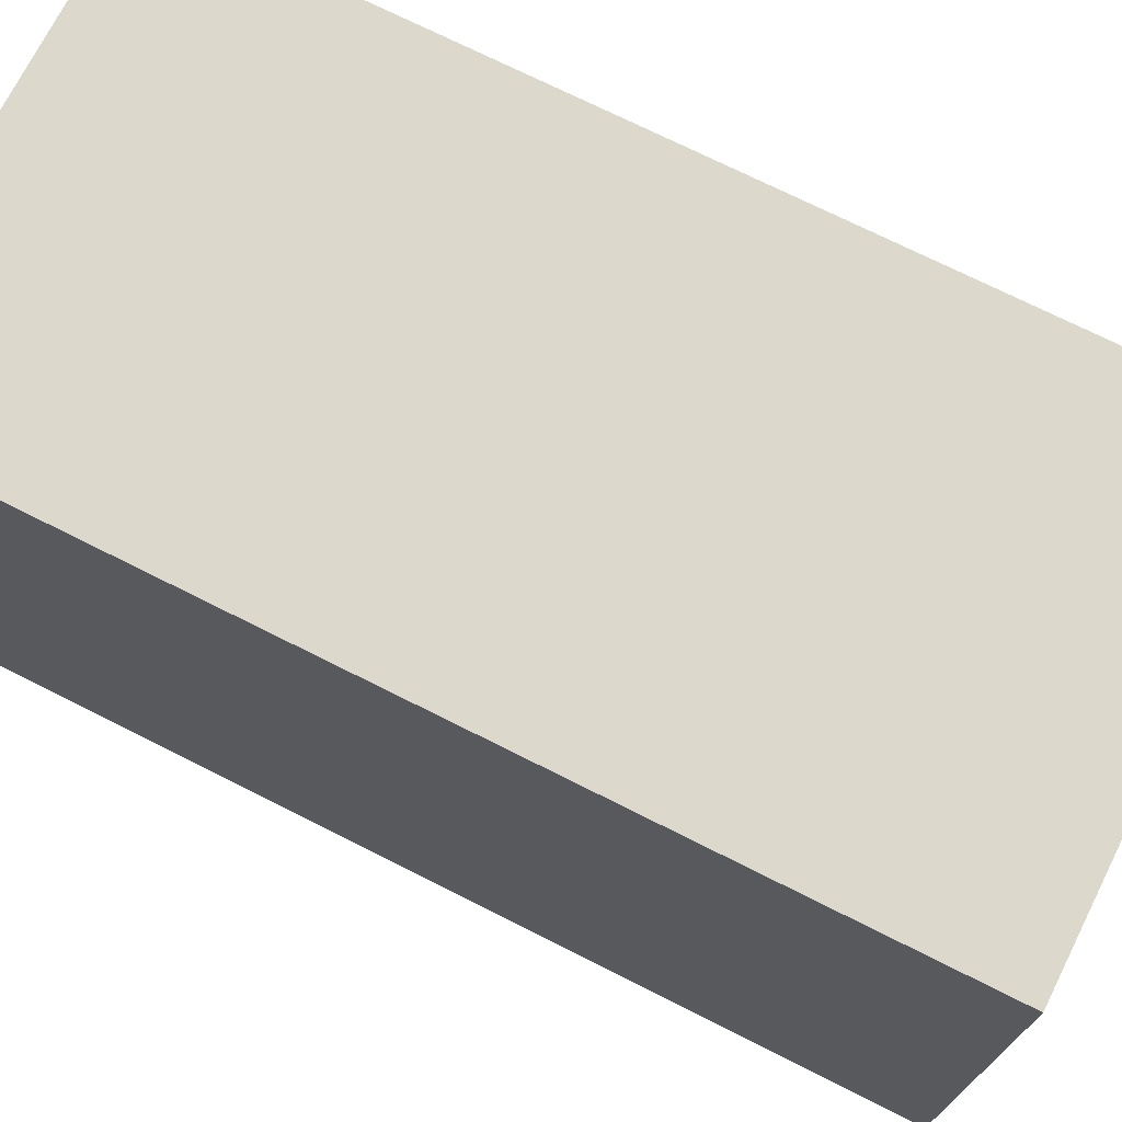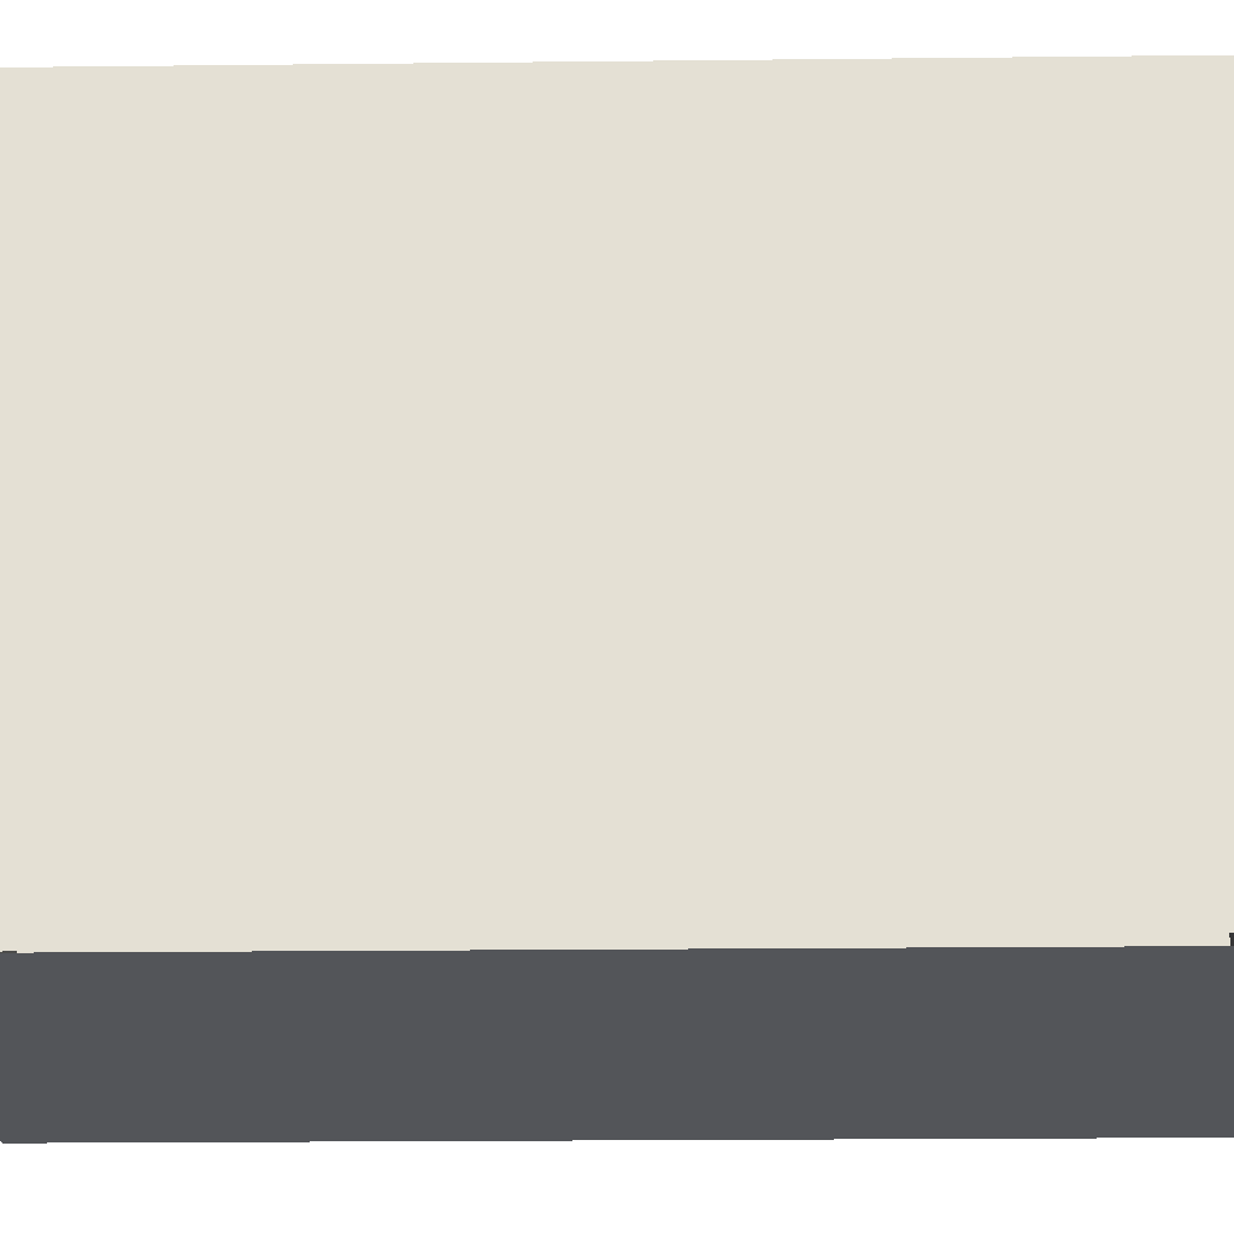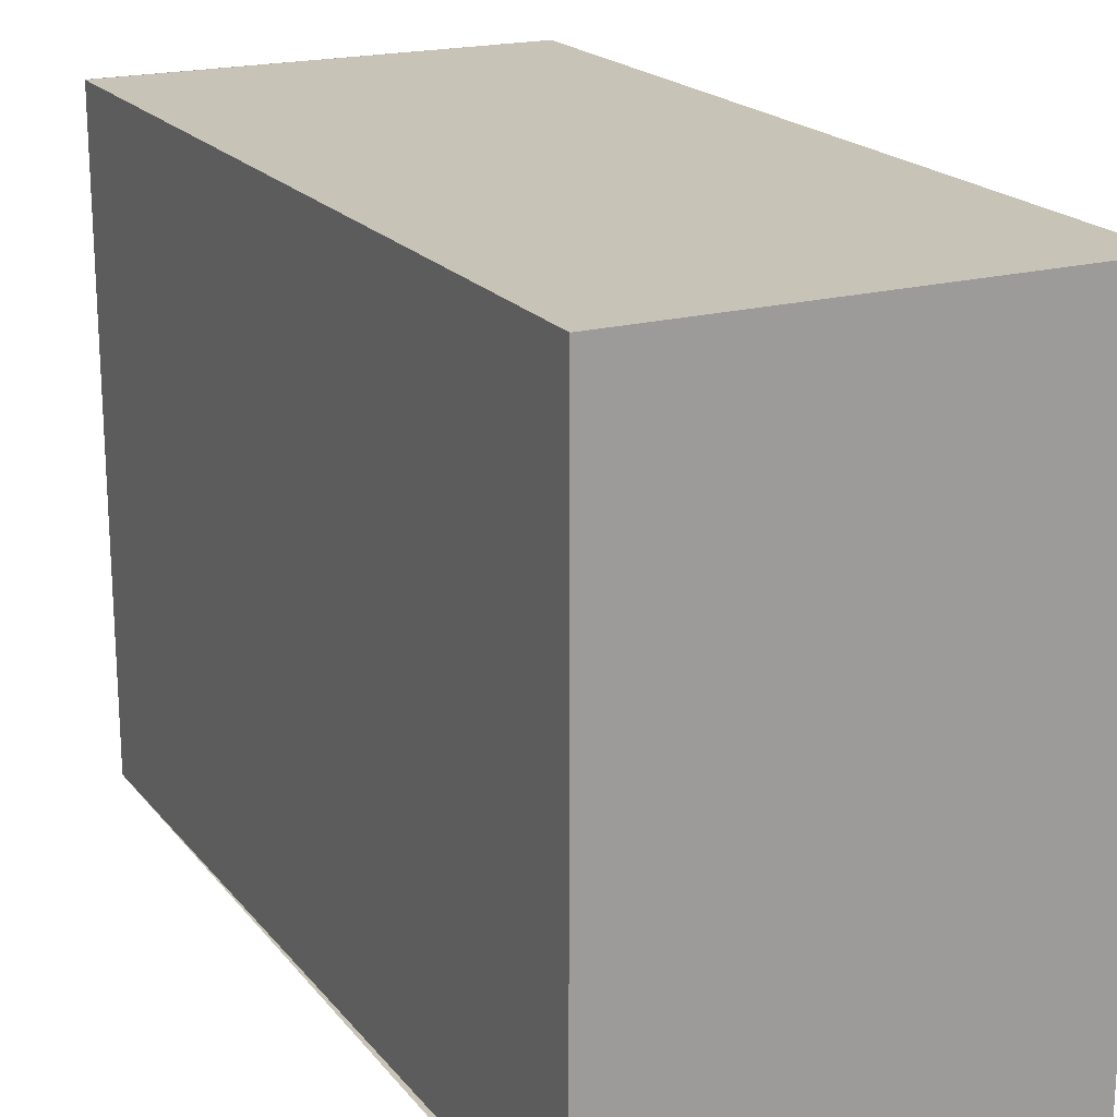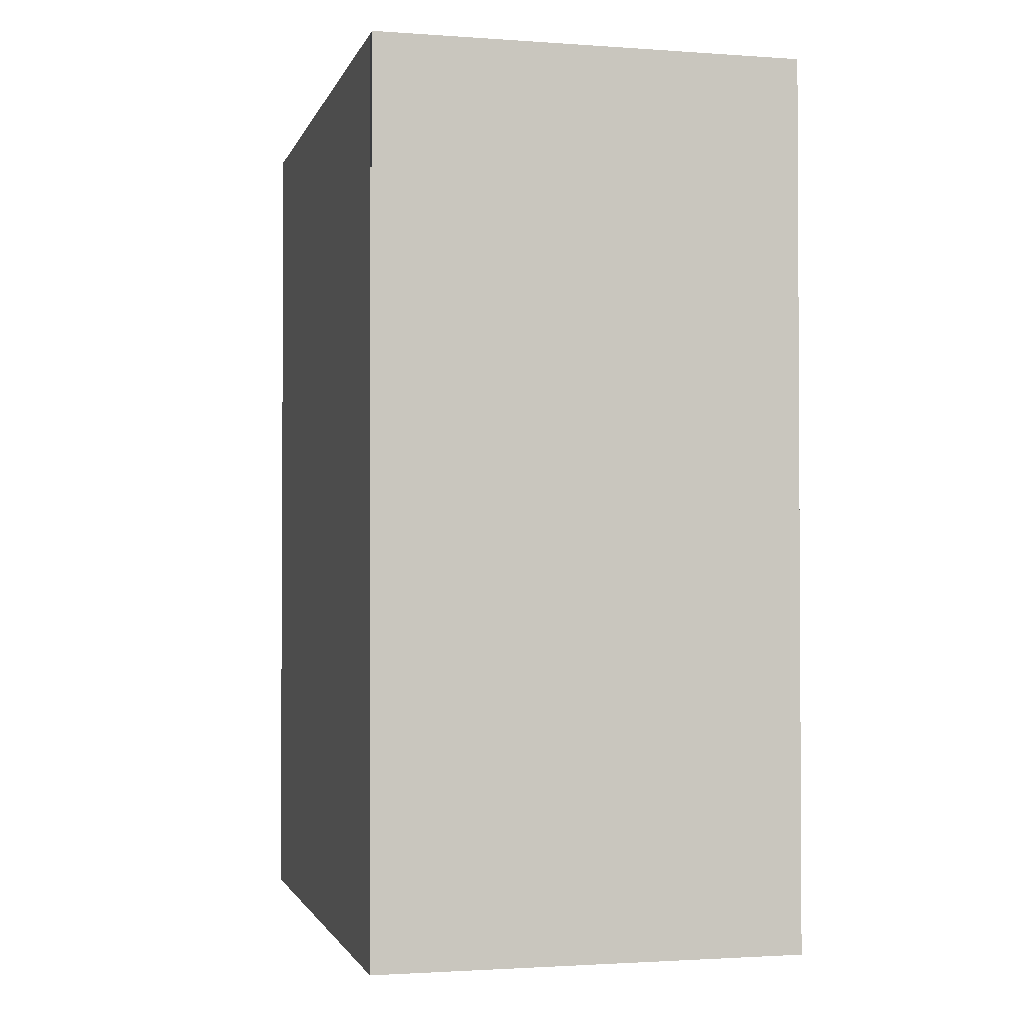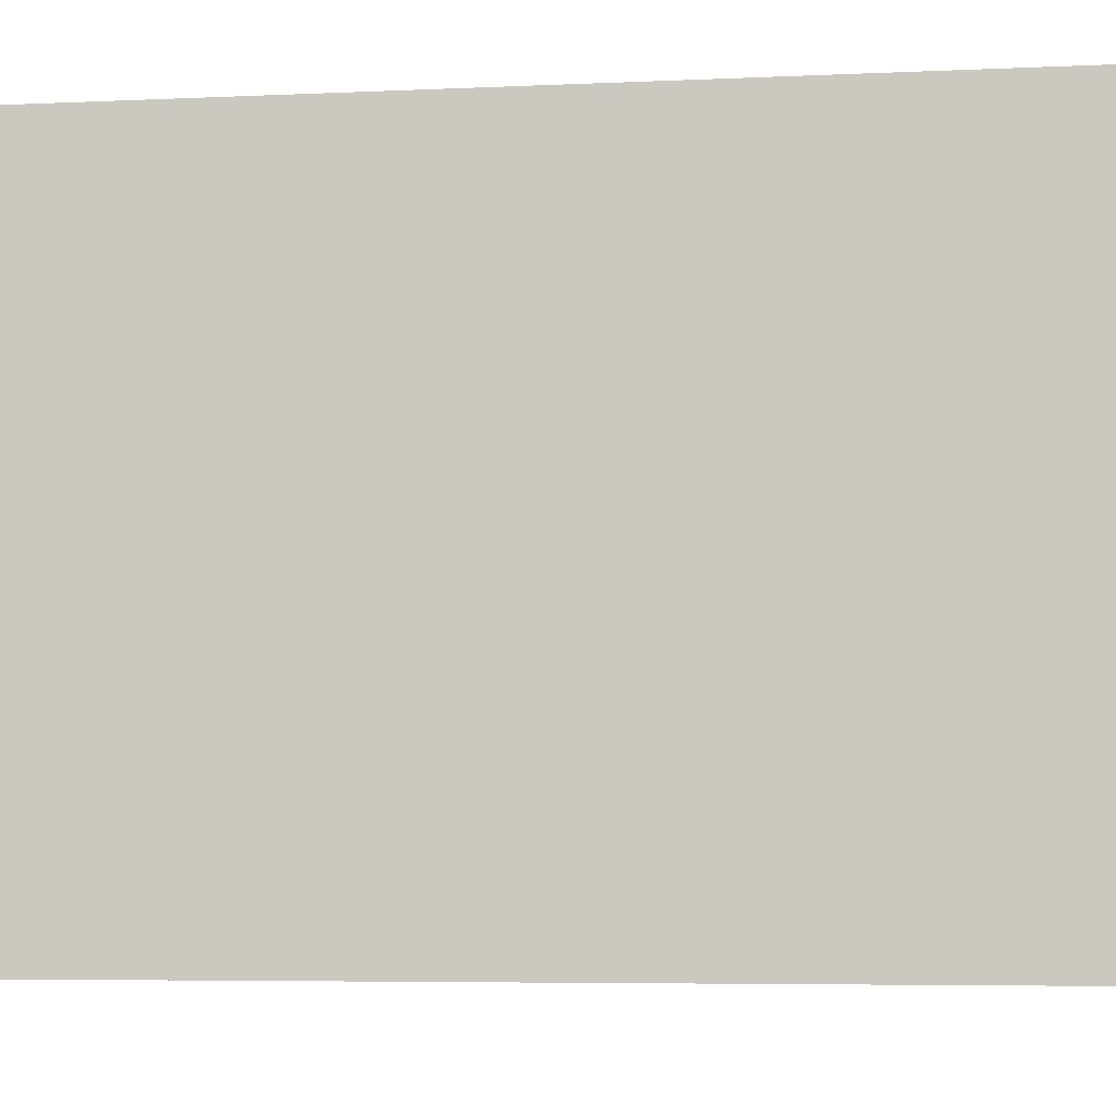
<metadata>
{"format":"obj","ext":"obj","renderer":"f3d","projection":"perspective","resolution":1024,"background":"white","views":[{"elev":72.7,"azim":-63.3,"up":"+Z"},{"elev":-24.2,"azim":91.0,"up":"+Z"},{"elev":19.6,"azim":153.4,"up":"+Z"},{"elev":-1.9,"azim":165.9,"up":"+Y"},{"elev":-5.7,"azim":-82.0,"up":"+Z"}]}
</metadata>
<code>
o finger0_segment0
v 0.011 0.005 0.016
v 0.011 0.005 0.01599
v 0.011 0.005 0.01596
v 0.011 0.005 0.01592
v 0.011 0.005 0.01585
v 0.011 0.005 0.01577
v 0.011 0.005 0.01567
v 0.011 0.005 0.01555
v 0.011 0.005 0.01542
v 0.011 0.005 0.01527
v 0.011 0.005 0.0151
v 0.011 0.005 0.01492
v 0.011 0.005 0.01473
v 0.011 0.005 0.01452
v 0.011 0.005 0.01429
v 0.011 0.005 0.01406
v 0.011 0.005 0.0138
v 0.011 0.005 0.01354
v 0.011 0.005 0.01326
v 0.011 0.005 0.01297
v 0.011 0.005 0.01267
v 0.011 0.005 0.01236
v 0.011 0.005 0.01204
v 0.011 0.005 0.0117
v 0.011 0.005 0.01136
v 0.011 0.005 0.011
v 0.011 0.005 0.01064
v 0.011 0.005 0.01026
v 0.011 0.005 0.00988
v 0.011 0.005 0.00949
v 0.011 0.005 0.00909
v 0.011 0.005 0.00868
v 0.011 0.005 0.00827
v 0.011 0.005 0.00785
v 0.011 0.005 0.00742
v 0.011 0.005 0.00698
v 0.011 0.005 0.00654
v 0.011 0.005 0.0061
v 0.011 0.005 0.00565
v 0.011 0.005 0.00519
v 0.011 0.005 0.00474
v 0.011 0.005 0.00427
v 0.011 0.005 0.00381
v 0.011 0.005 0.00334
v 0.011 0.005 0.00287
v 0.011 0.005 0.00239
v 0.011 0.005 0.00192
v 0.011 0.005 0.00144
v 0.011 0.005 0.00096
v 0.011 0.005 0.00048
v 0.011 0.005 0
v 0.011 0.005 -0.00048
v 0.011 0.005 -0.00096
v 0.011 0.005 -0.00144
v 0.011 0.005 -0.00192
v 0.011 0.005 -0.00239
v 0.011 0.005 -0.00287
v 0.011 0.005 -0.00334
v 0.011 0.005 -0.00381
v 0.011 0.005 -0.00427
v 0.011 0.005 -0.00474
v 0.011 0.005 -0.00519
v 0.011 0.005 -0.00565
v 0.011 0.005 -0.0061
v 0.011 0.005 -0.00654
v 0.011 0.005 -0.00698
v 0.011 0.005 -0.00742
v 0.011 0.005 -0.00785
v 0.011 0.005 -0.00827
v 0.011 0.005 -0.00868
v 0.011 0.005 -0.00909
v 0.011 0.005 -0.00949
v 0.011 0.005 -0.00988
v 0.011 0.005 -0.01026
v 0.011 0.005 -0.01064
v 0.011 0.005 -0.011
v 0.011 0.005 -0.01136
v 0.011 0.005 -0.0117
v 0.011 0.005 -0.01204
v 0.011 0.005 -0.01236
v 0.011 0.005 -0.01267
v 0.011 0.005 -0.01297
v 0.011 0.005 -0.01326
v 0.011 0.005 -0.01354
v 0.011 0.005 -0.0138
v 0.011 0.005 -0.01406
v 0.011 0.005 -0.01429
v 0.011 0.005 -0.01452
v 0.011 0.005 -0.01473
v 0.011 0.005 -0.01492
v 0.011 0.005 -0.0151
v 0.011 0.005 -0.01527
v 0.011 0.005 -0.01542
v 0.011 0.005 -0.01555
v 0.011 0.005 -0.01567
v 0.011 0.005 -0.01577
v 0.011 0.005 -0.01585
v 0.011 0.005 -0.01592
v 0.011 0.005 -0.01596
v 0.011 0.005 -0.01599
v 0.011 0.005 -0.016
v 0.011 0.0504 0.016
v 0.011 0.0504 0.01552
v 0.011 0.0504 0.01506
v 0.011 0.0504 0.0146
v 0.011 0.0504 0.01415
v 0.011 0.0504 0.01372
v 0.011 0.0504 0.01329
v 0.011 0.0504 0.01286
v 0.011 0.0504 0.01245
v 0.011 0.0504 0.01205
v 0.011 0.0504 0.01165
v 0.011 0.0504 0.01126
v 0.011 0.0504 0.01088
v 0.011 0.0504 0.0105
v 0.011 0.0504 0.01013
v 0.011 0.0504 0.00977
v 0.011 0.0504 0.00942
v 0.011 0.0504 0.00907
v 0.011 0.0504 0.00873
v 0.011 0.0504 0.00839
v 0.011 0.0504 0.00806
v 0.011 0.0504 0.00774
v 0.011 0.0504 0.00742
v 0.011 0.0504 0.00711
v 0.011 0.0504 0.0068
v 0.011 0.0504 0.0065
v 0.011 0.0504 0.0062
v 0.011 0.0504 0.00591
v 0.011 0.0504 0.00562
v 0.011 0.0504 0.00534
v 0.011 0.0504 0.00506
v 0.011 0.0504 0.00478
v 0.011 0.0504 0.00451
v 0.011 0.0504 0.00424
v 0.011 0.0504 0.00397
v 0.011 0.0504 0.00371
v 0.011 0.0504 0.00345
v 0.011 0.0504 0.00319
v 0.011 0.0504 0.00294
v 0.011 0.0504 0.00268
v 0.011 0.0504 0.00243
v 0.011 0.0504 0.00218
v 0.011 0.0504 0.00194
v 0.011 0.0504 0.00169
v 0.011 0.0504 0.00145
v 0.011 0.0504 0.0012
v 0.011 0.0504 0.00096
v 0.011 0.0504 0.00072
v 0.011 0.0504 0.00048
v 0.011 0.0504 0.00024
v 0.011 0.0504 0
v 0.011 0.0504 -0.00024
v 0.011 0.0504 -0.00048
v 0.011 0.0504 -0.00072
v 0.011 0.0504 -0.00096
v 0.011 0.0504 -0.0012
v 0.011 0.0504 -0.00145
v 0.011 0.0504 -0.00169
v 0.011 0.0504 -0.00194
v 0.011 0.0504 -0.00218
v 0.011 0.0504 -0.00243
v 0.011 0.0504 -0.00268
v 0.011 0.0504 -0.00294
v 0.011 0.0504 -0.00319
v 0.011 0.0504 -0.00345
v 0.011 0.0504 -0.00371
v 0.011 0.0504 -0.00397
v 0.011 0.0504 -0.00424
v 0.011 0.0504 -0.00451
v 0.011 0.0504 -0.00478
v 0.011 0.0504 -0.00506
v 0.011 0.0504 -0.00534
v 0.011 0.0504 -0.00562
v 0.011 0.0504 -0.00591
v 0.011 0.0504 -0.0062
v 0.011 0.0504 -0.0065
v 0.011 0.0504 -0.0068
v 0.011 0.0504 -0.00711
v 0.011 0.0504 -0.00742
v 0.011 0.0504 -0.00774
v 0.011 0.0504 -0.00806
v 0.011 0.0504 -0.00839
v 0.011 0.0504 -0.00873
v 0.011 0.0504 -0.00907
v 0.011 0.0504 -0.00942
v 0.011 0.0504 -0.00977
v 0.011 0.0504 -0.01013
v 0.011 0.0504 -0.0105
v 0.011 0.0504 -0.01088
v 0.011 0.0504 -0.01126
v 0.011 0.0504 -0.01165
v 0.011 0.0504 -0.01205
v 0.011 0.0504 -0.01245
v 0.011 0.0504 -0.01286
v 0.011 0.0504 -0.01329
v 0.011 0.0504 -0.01372
v 0.011 0.0504 -0.01415
v 0.011 0.0504 -0.0146
v 0.011 0.0504 -0.01506
v 0.011 0.0504 -0.01552
v 0.011 0.0504 -0.016
v -0.011 0.0504 0.016
v -0.011 0.0504 -0.016
v -0.011 0.005 -0.016
v -0.011 0.005 0.016
f 205 52 51
f 137 138 204
f 2 206 1
f 205 202 101
f 204 206 203
f 3 102 2
f 4 103 3
f 5 104 4
f 6 105 5
f 7 106 6
f 8 107 7
f 9 108 8
f 10 109 9
f 11 110 10
f 12 111 11
f 13 112 12
f 14 113 13
f 15 114 14
f 16 115 15
f 17 116 16
f 18 117 17
f 19 118 18
f 20 119 19
f 21 120 20
f 22 121 21
f 23 122 22
f 24 123 23
f 25 124 24
f 26 125 25
f 27 126 26
f 28 127 27
f 29 128 28
f 30 129 29
f 31 130 30
f 32 131 31
f 33 132 32
f 34 133 33
f 35 134 34
f 36 135 35
f 37 136 36
f 38 137 37
f 39 138 38
f 40 139 39
f 41 140 40
f 42 141 41
f 43 142 42
f 44 143 43
f 45 144 44
f 46 145 45
f 47 146 46
f 48 147 47
f 49 148 48
f 50 149 49
f 50 151 150
f 51 152 151
f 52 153 152
f 53 154 153
f 54 155 154
f 55 156 155
f 56 157 156
f 57 158 157
f 58 159 158
f 59 160 159
f 60 161 160
f 61 162 161
f 62 163 162
f 63 164 163
f 64 165 164
f 65 166 165
f 66 167 166
f 67 168 167
f 68 169 168
f 69 170 169
f 70 171 170
f 71 172 171
f 72 173 172
f 73 174 173
f 74 175 174
f 75 176 175
f 76 177 176
f 77 178 177
f 78 179 178
f 79 180 179
f 80 181 180
f 81 182 181
f 82 183 182
f 83 184 183
f 84 185 184
f 85 186 185
f 86 187 186
f 87 188 187
f 88 189 188
f 89 190 189
f 90 191 190
f 91 192 191
f 92 193 192
f 93 194 193
f 94 195 194
f 95 196 195
f 96 197 196
f 97 198 197
f 98 199 198
f 99 200 199
f 100 201 200
f 102 201 101
f 205 101 100
f 99 98 205
f 98 97 205
f 205 100 99
f 1 206 2
f 206 205 51
f 2 206 3
f 4 3 206
f 4 206 5
f 96 95 205
f 95 94 205
f 205 97 96
f 5 206 6
f 7 6 206
f 7 206 8
f 93 92 205
f 92 91 205
f 205 94 93
f 8 206 9
f 10 9 206
f 10 206 11
f 90 89 205
f 89 88 205
f 205 91 90
f 11 206 12
f 13 12 206
f 13 206 14
f 87 86 205
f 86 85 205
f 205 88 87
f 14 206 15
f 16 15 206
f 16 206 17
f 84 83 205
f 83 82 205
f 205 85 84
f 17 206 18
f 19 18 206
f 19 206 20
f 81 80 205
f 80 79 205
f 205 82 81
f 20 206 21
f 22 21 206
f 22 206 23
f 78 77 205
f 77 76 205
f 205 79 78
f 23 206 24
f 25 24 206
f 25 206 26
f 75 74 205
f 74 73 205
f 205 76 75
f 26 206 27
f 28 27 206
f 28 206 29
f 72 71 205
f 71 70 205
f 205 73 72
f 29 206 30
f 31 30 206
f 31 206 32
f 69 68 205
f 68 67 205
f 205 70 69
f 32 206 33
f 34 33 206
f 34 206 35
f 66 65 205
f 65 64 205
f 205 67 66
f 35 206 36
f 37 36 206
f 37 206 38
f 63 62 205
f 62 61 205
f 205 64 63
f 38 206 39
f 40 39 206
f 40 206 41
f 60 59 205
f 59 58 205
f 205 61 60
f 41 206 42
f 43 42 206
f 43 206 44
f 57 56 205
f 56 55 205
f 205 58 57
f 44 206 45
f 46 45 206
f 46 206 47
f 54 53 205
f 53 52 205
f 205 55 54
f 47 206 48
f 49 48 206
f 49 206 50
f 51 50 206
f 203 2 102
f 2 3 102
f 4 5 102
f 5 6 102
f 4 102 3
f 202 204 201
f 204 203 122
f 200 204 199
f 200 201 204
f 197 198 204
f 198 199 204
f 196 204 195
f 194 195 204
f 194 204 193
f 196 197 204
f 6 7 102
f 7 8 102
f 8 9 102
f 9 10 102
f 10 11 102
f 11 12 102
f 12 13 102
f 13 14 102
f 14 15 102
f 193 204 192
f 192 204 191
f 15 16 102
f 17 18 102
f 18 19 102
f 17 102 16
f 19 20 102
f 20 21 102
f 21 22 102
f 22 23 102
f 23 24 102
f 24 25 102
f 25 26 102
f 26 27 102
f 28 29 102
f 29 30 102
f 28 102 27
f 191 204 190
f 189 190 204
f 189 204 188
f 188 204 187
f 187 204 186
f 30 31 102
f 31 32 102
f 32 33 102
f 33 34 102
f 34 35 102
f 36 37 102
f 37 38 102
f 36 102 35
f 186 204 185
f 185 204 184
f 39 40 102
f 40 41 102
f 39 102 38
f 184 204 183
f 182 183 204
f 182 204 181
f 41 42 102
f 42 43 102
f 43 44 102
f 45 46 102
f 46 47 102
f 45 102 44
f 48 49 102
f 49 50 102
f 48 102 47
f 51 52 102
f 52 53 102
f 51 102 50
f 53 54 102
f 54 55 102
f 55 56 102
f 56 57 102
f 57 58 102
f 58 59 102
f 59 60 102
f 60 61 102
f 62 63 102
f 63 64 102
f 62 102 61
f 64 65 102
f 65 66 102
f 67 68 102
f 68 69 102
f 67 102 66
f 181 204 180
f 180 204 179
f 69 70 102
f 179 204 178
f 178 204 177
f 176 177 204
f 175 176 204
f 175 204 174
f 70 71 102
f 71 72 102
f 73 74 102
f 74 75 102
f 73 102 72
f 174 204 173
f 172 173 204
f 172 204 171
f 171 204 170
f 169 170 204
f 169 204 168
f 75 76 102
f 76 77 102
f 77 78 102
f 79 80 102
f 80 81 102
f 79 102 78
f 168 204 167
f 167 204 166
f 164 165 204
f 165 166 204
f 164 204 163
f 162 163 204
f 162 204 161
f 161 204 160
f 81 82 102
f 82 83 102
f 83 84 102
f 84 85 102
f 85 86 102
f 86 87 102
f 87 88 102
f 88 89 102
f 89 90 102
f 90 91 102
f 91 92 102
f 93 94 102
f 94 95 102
f 92 93 102
f 95 96 102
f 96 97 102
f 97 98 102
f 98 99 102
f 99 100 102
f 100 101 102
f 103 104 203
f 104 105 203
f 160 204 159
f 158 159 204
f 158 204 157
f 203 102 103
f 157 204 156
f 155 156 204
f 155 204 154
f 105 106 203
f 106 107 203
f 107 108 203
f 108 109 203
f 110 111 203
f 111 112 203
f 109 110 203
f 154 204 153
f 153 204 152
f 150 151 204
f 151 152 204
f 150 204 149
f 148 149 204
f 148 204 147
f 147 204 146
f 146 204 145
f 143 144 204
f 144 145 204
f 143 204 142
f 203 112 113
f 113 114 203
f 114 115 203
f 115 116 203
f 116 117 203
f 117 118 203
f 118 119 203
f 119 120 203
f 120 121 203
f 121 122 203
f 122 123 204
f 123 124 204
f 124 125 204
f 125 126 204
f 126 127 204
f 128 129 204
f 129 130 204
f 204 130 131
f 127 128 204
f 132 133 204
f 133 134 204
f 132 204 131
f 134 135 204
f 135 136 204
f 142 204 141
f 139 140 204
f 140 141 204
f 139 204 138
f 136 137 204
f 2 203 206
f 205 204 202
f 204 205 206
f 3 103 102
f 4 104 103
f 5 105 104
f 6 106 105
f 7 107 106
f 8 108 107
f 9 109 108
f 10 110 109
f 11 111 110
f 12 112 111
f 13 113 112
f 14 114 113
f 15 115 114
f 16 116 115
f 17 117 116
f 18 118 117
f 19 119 118
f 20 120 119
f 21 121 120
f 22 122 121
f 23 123 122
f 24 124 123
f 25 125 124
f 26 126 125
f 27 127 126
f 28 128 127
f 29 129 128
f 30 130 129
f 31 131 130
f 32 132 131
f 33 133 132
f 34 134 133
f 35 135 134
f 36 136 135
f 37 137 136
f 38 138 137
f 39 139 138
f 40 140 139
f 41 141 140
f 42 142 141
f 43 143 142
f 44 144 143
f 45 145 144
f 46 146 145
f 47 147 146
f 48 148 147
f 49 149 148
f 50 150 149
f 50 51 151
f 51 52 152
f 52 53 153
f 53 54 154
f 54 55 155
f 55 56 156
f 56 57 157
f 57 58 158
f 58 59 159
f 59 60 160
f 60 61 161
f 61 62 162
f 62 63 163
f 63 64 164
f 64 65 165
f 65 66 166
f 66 67 167
f 67 68 168
f 68 69 169
f 69 70 170
f 70 71 171
f 71 72 172
f 72 73 173
f 73 74 174
f 74 75 175
f 75 76 176
f 76 77 177
f 77 78 178
f 78 79 179
f 79 80 180
f 80 81 181
f 81 82 182
f 82 83 183
f 83 84 184
f 84 85 185
f 85 86 186
f 86 87 187
f 87 88 188
f 88 89 189
f 89 90 190
f 90 91 191
f 91 92 192
f 92 93 193
f 93 94 194
f 94 95 195
f 95 96 196
f 96 97 197
f 97 98 198
f 98 99 199
f 99 100 200
f 100 101 201
f 102 202 201

</code>
